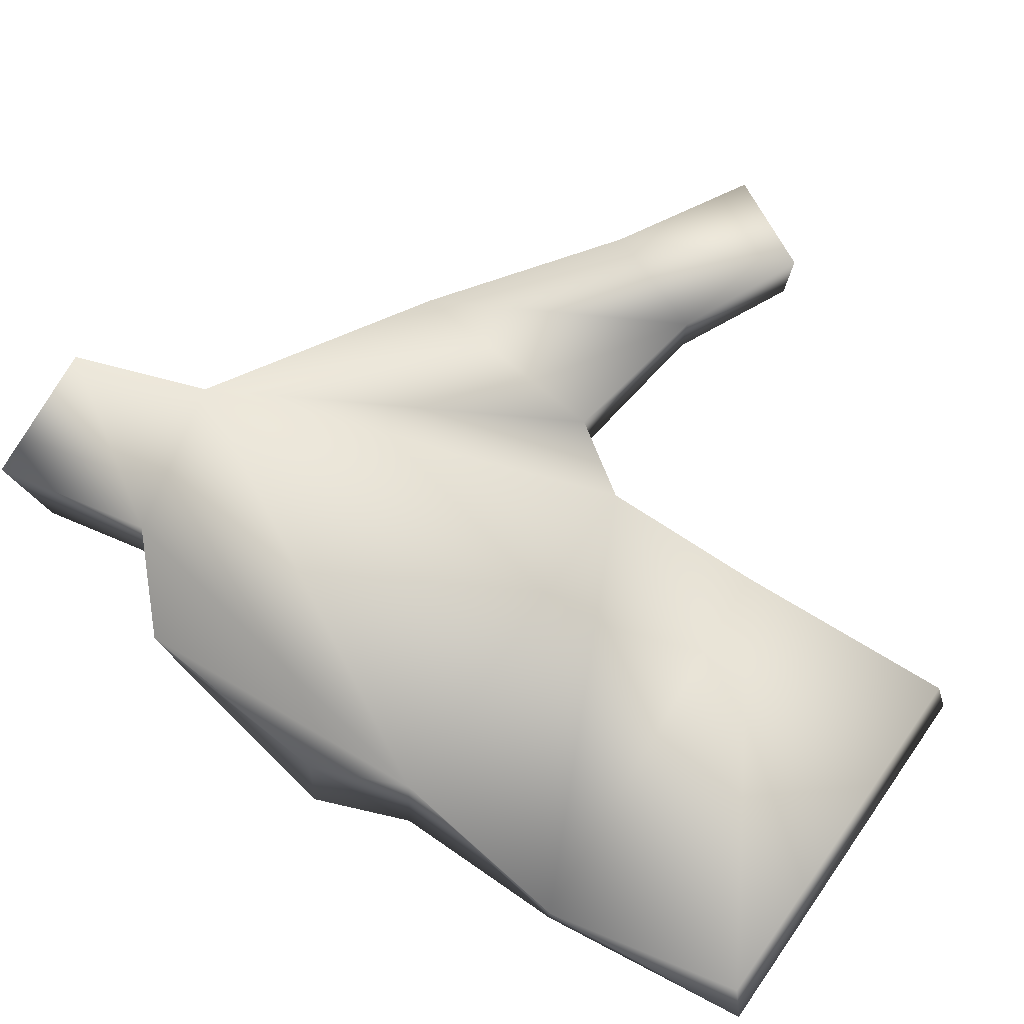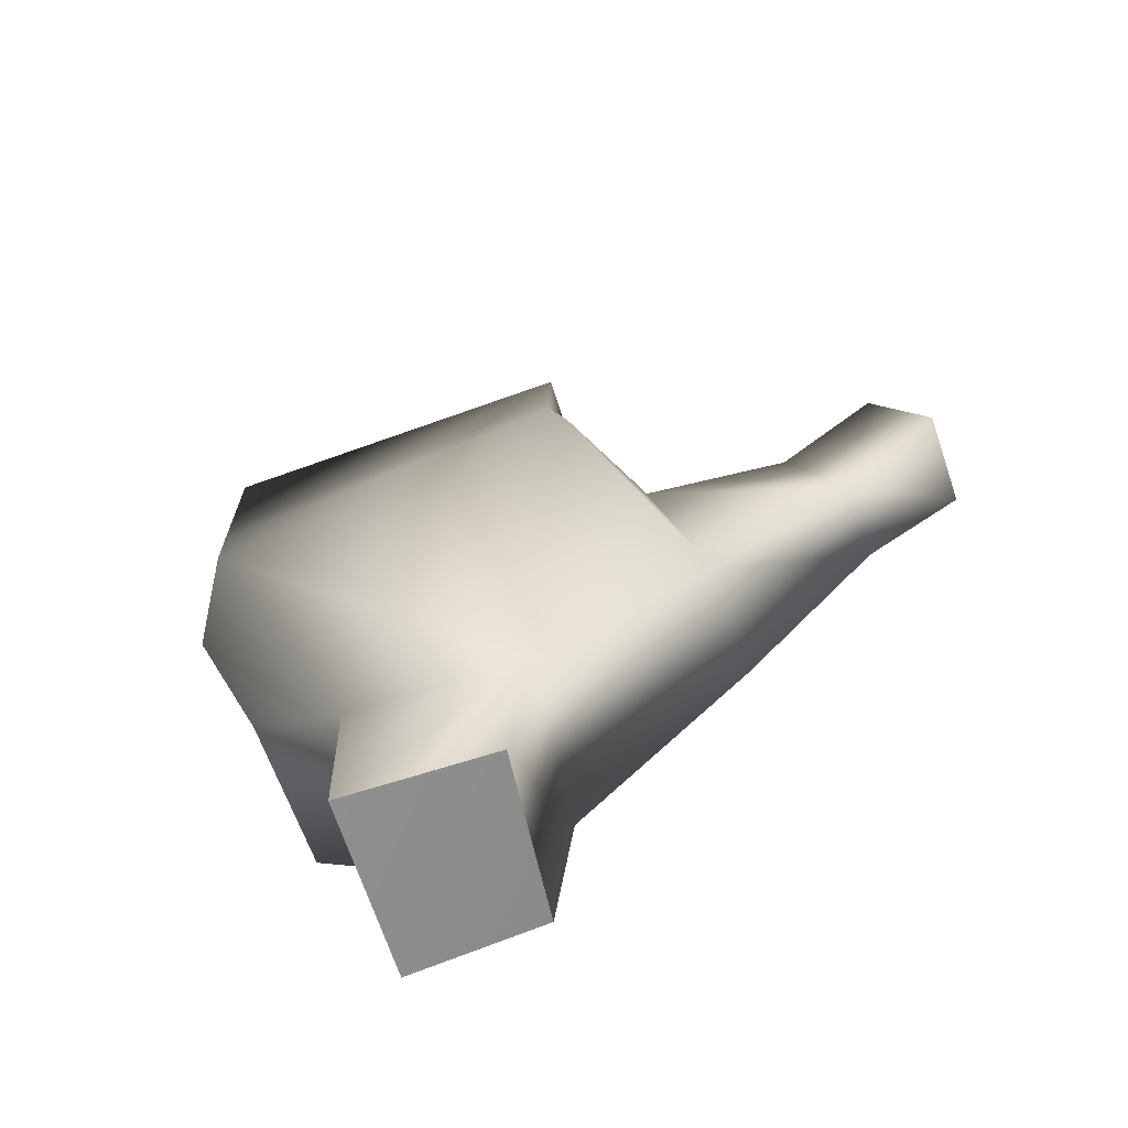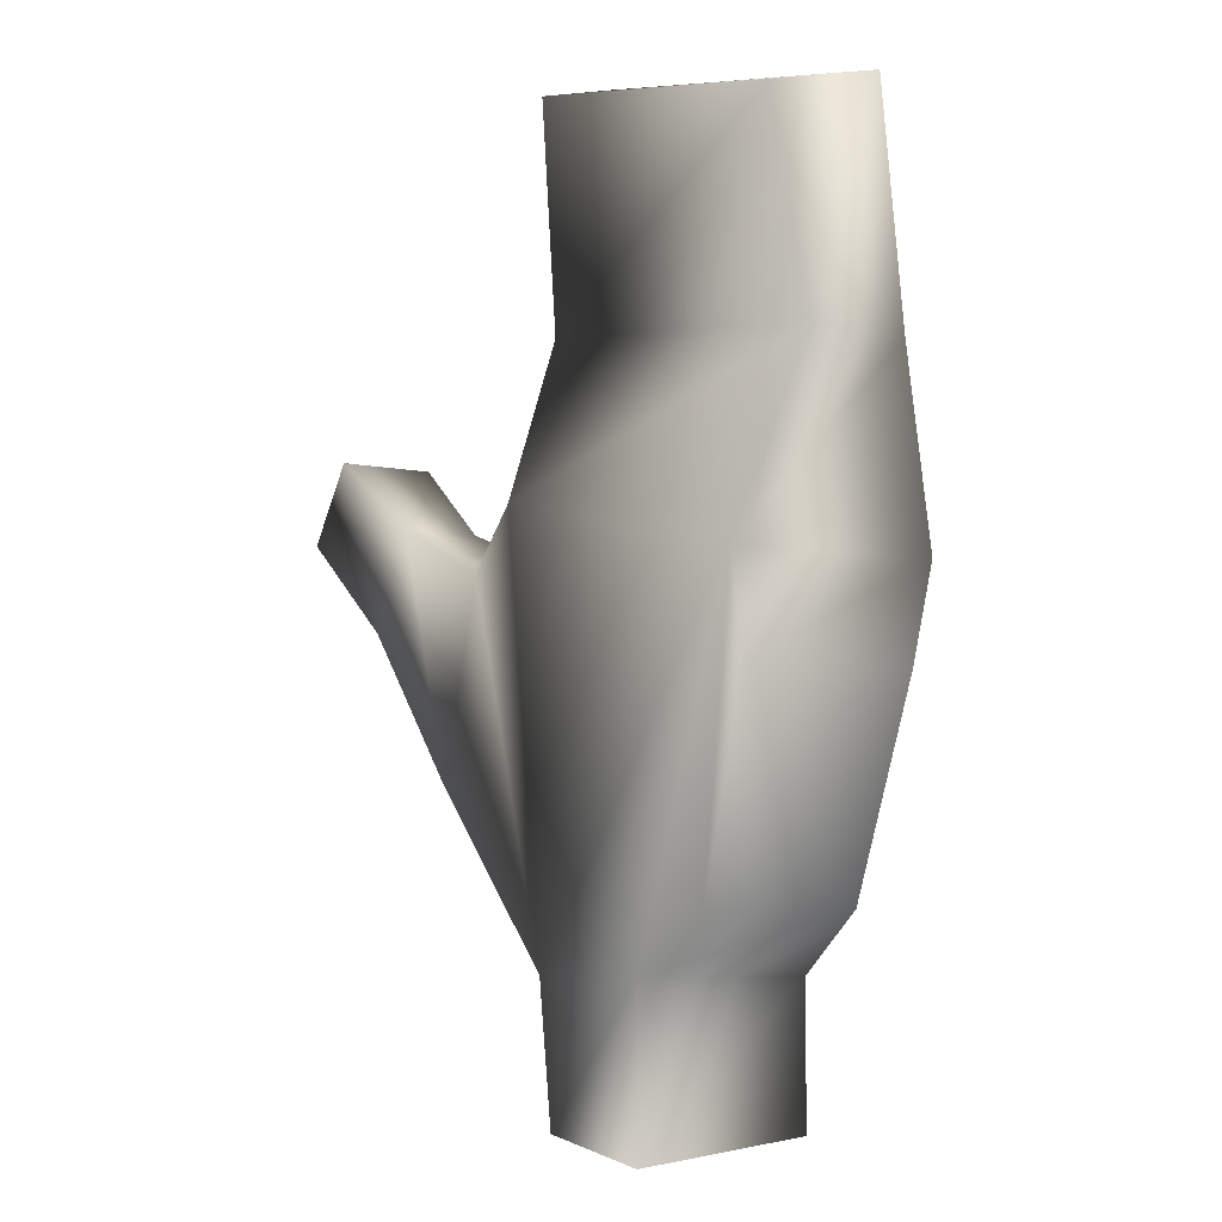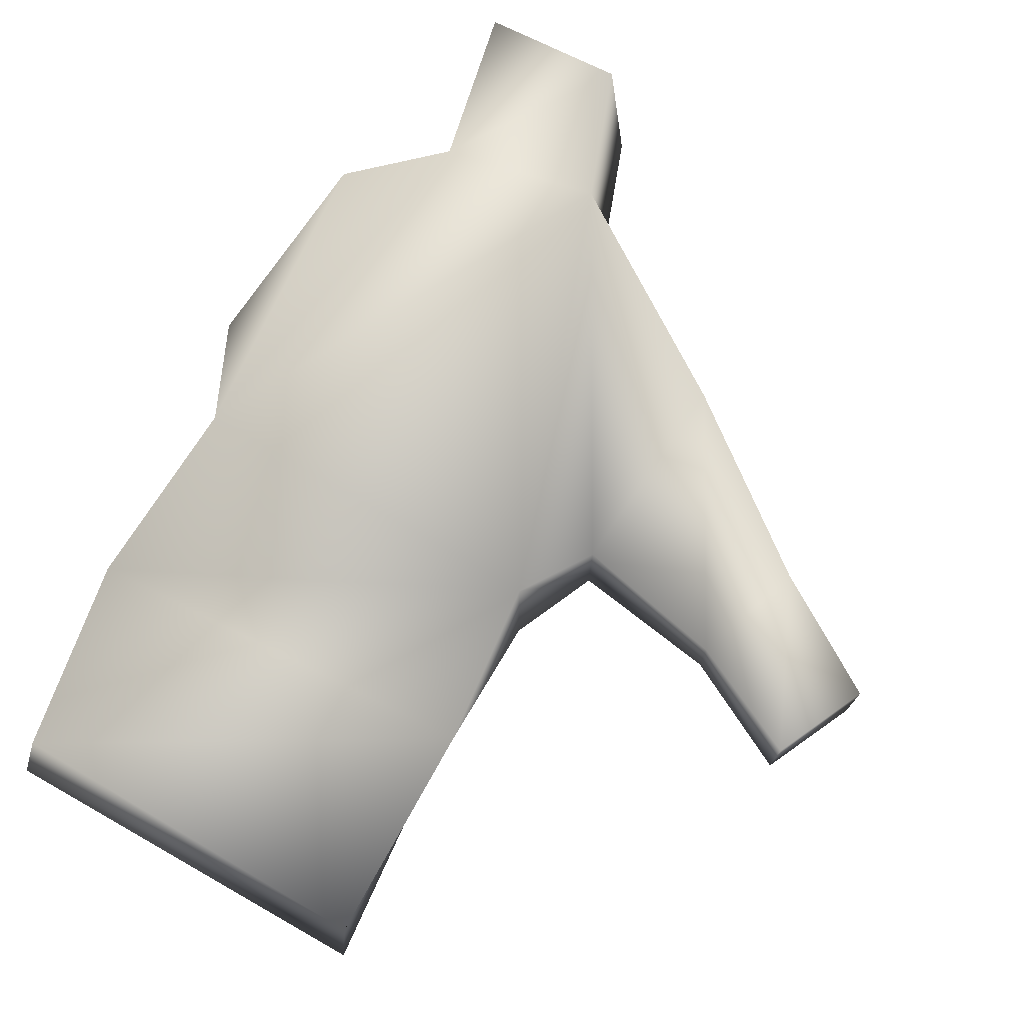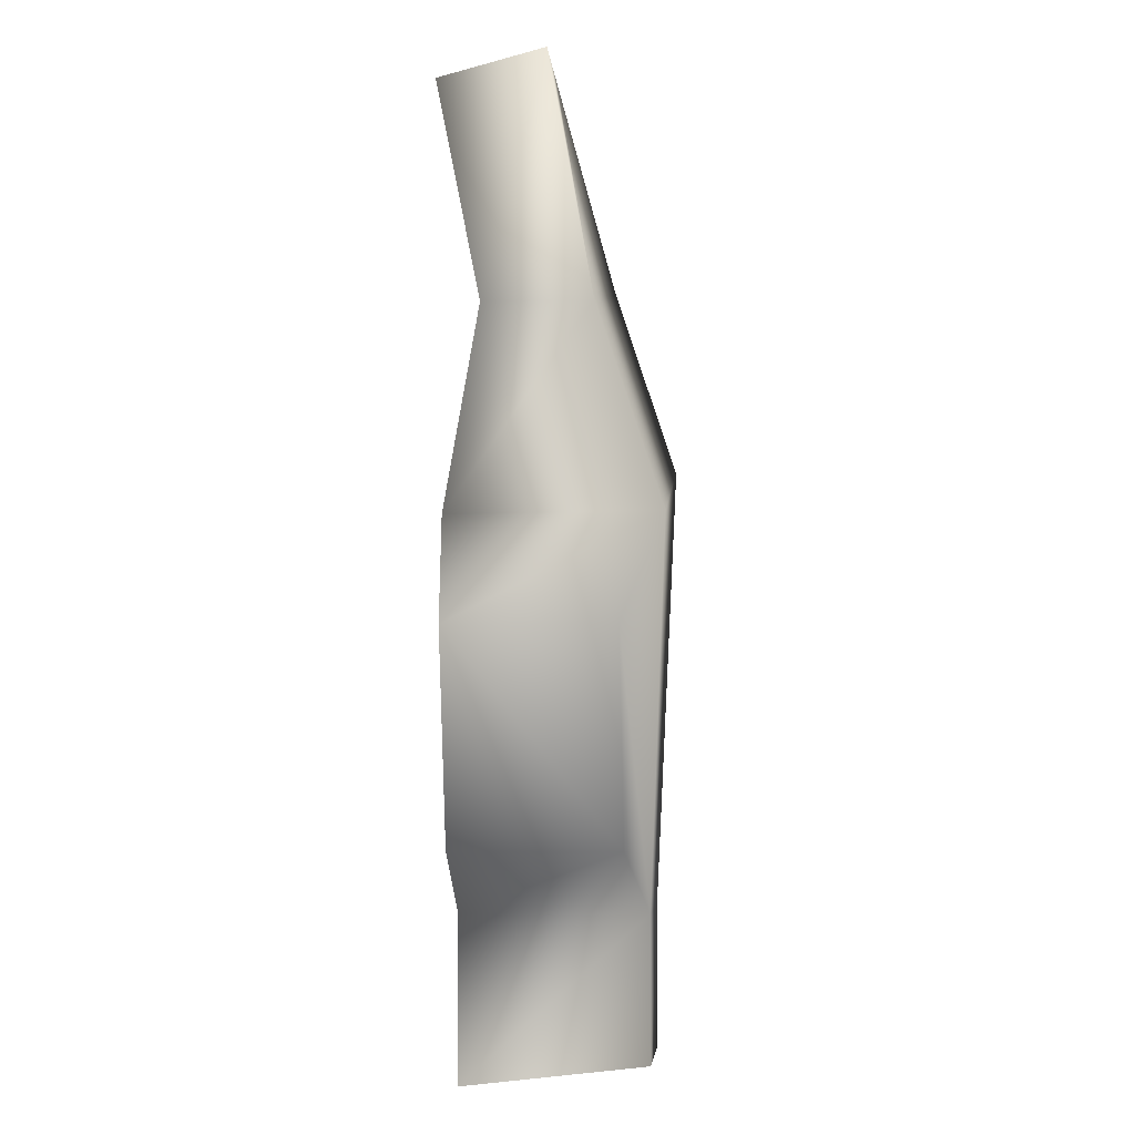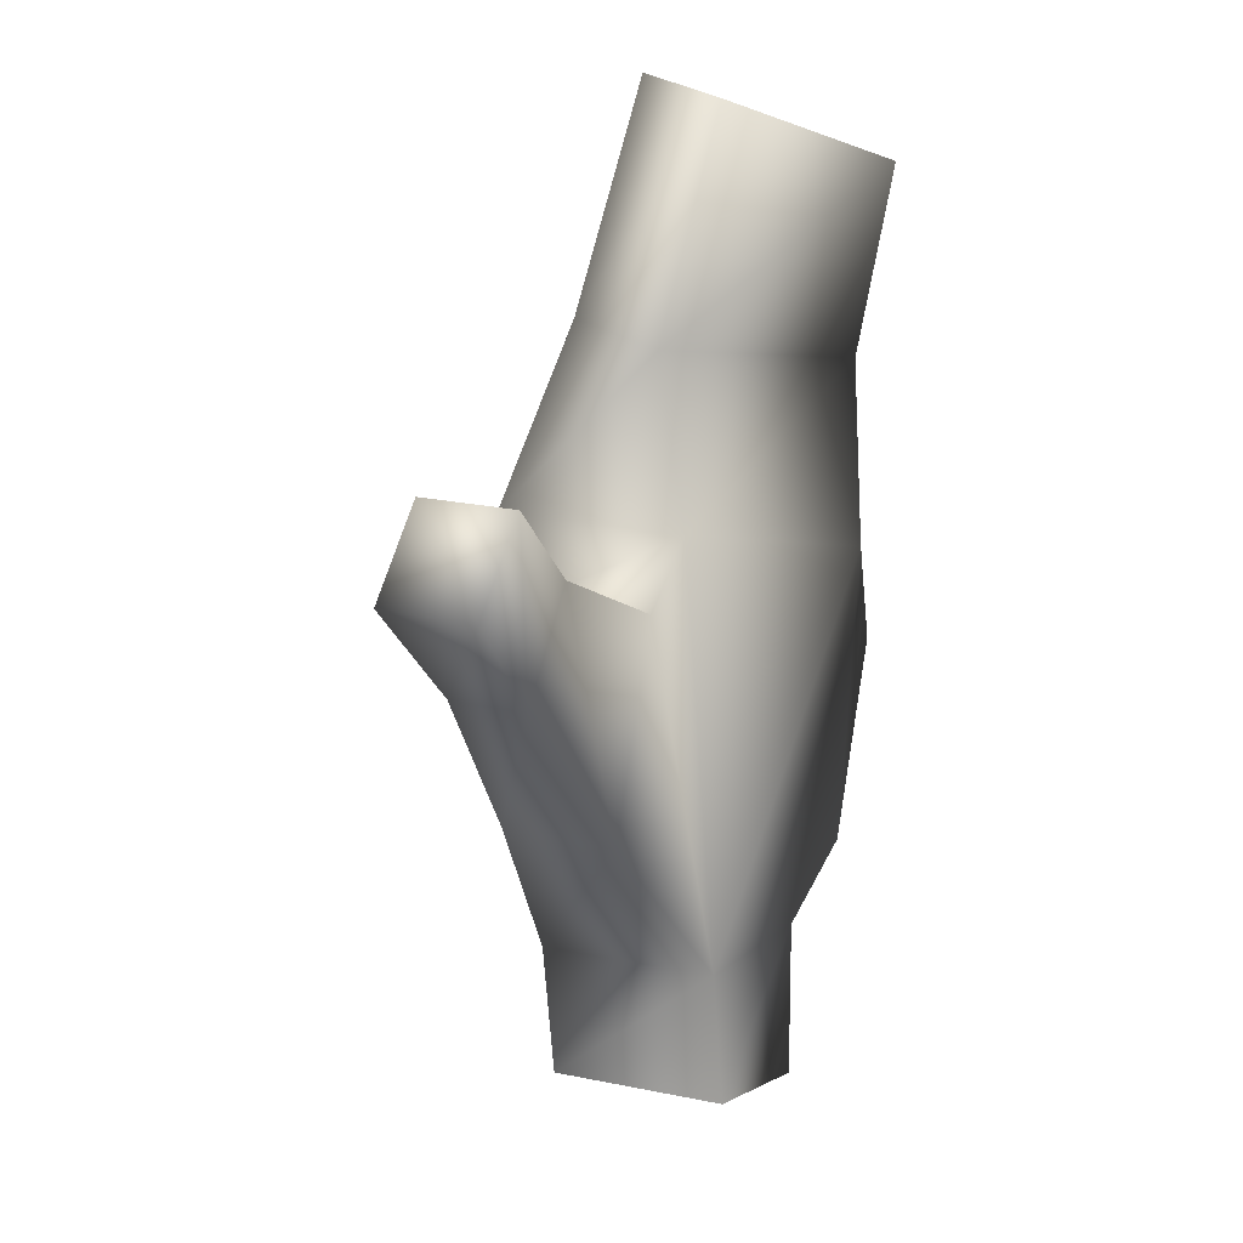
<metadata>
{"format":"obj","ext":"obj","renderer":"f3d","projection":"perspective","resolution":1024,"background":"white","views":[{"elev":78.0,"azim":112.6,"up":"+Z"},{"elev":-62.1,"azim":-161.3,"up":"+Y"},{"elev":-6.5,"azim":57.1,"up":"+Y"},{"elev":75.4,"azim":-162.2,"up":"+Z"},{"elev":-5.1,"azim":94.0,"up":"+Y"},{"elev":14.4,"azim":-59.1,"up":"+Y"}]}
</metadata>
<code>
v 3 -22 4
v 11 -22 4
v 18 -4 4
v 18 -4 4
v 0 0 4
v 3 -22 4
v 2 -22 -5
v 0 0 -6
v 19 -4 -6
v 19 -4 -6
v 11 -22 -5
v 2 -22 -5
v -18 0 5
v -15 4 5
v -15 4 0
v -15 4 0
v -18 0 0
v -18 0 5
v 3 19 4
v 21 15 4
v 22 16 -1
v 22 16 -1
v 3 20 0
v 3 19 4
v 19 -9 4
v 16 -19 4
v 16 -19 -4
v 16 -19 -4
v 20 -9 -4
v 19 -9 4
v 11 -30 4
v 4 -29 4
v 3 -29 -5
v 3 -29 -5
v 11 -29 -5
v 11 -30 4
v 0 0 4
v 18 -4 4
v 21 5 2
v 21 5 2
v 1 8 2
v 0 0 4
v 19 -4 -6
v 0 0 -6
v 2 9 -3
v 2 9 -3
v 21 5 -3
v 19 -4 -6
v 0 0 -6
v 0 0 4
v 1 8 2
v 1 8 2
v 2 9 -3
v 0 0 -6
v 18 -4 4
v 19 -4 -6
v 21 5 -3
v 21 5 -3
v 21 5 2
v 18 -4 4
v 1 8 2
v 21 5 2
v 21 15 4
v 21 15 4
v 3 19 4
v 1 8 2
v 21 5 2
v 21 5 -3
v 22 16 -1
v 22 16 -1
v 21 15 4
v 21 5 2
v 21 5 -3
v 2 9 -3
v 3 20 0
v 3 20 0
v 22 16 -1
v 21 5 -3
v 2 9 -3
v 1 8 2
v 3 19 4
v 3 19 4
v 3 20 0
v 2 9 -3
v 3 -22 4
v 0 0 4
v -3 -3 4
v -3 -3 4
v -6 -13 4
v 3 -22 4
v 0 0 -6
v 2 -22 -5
v -6 -13 -2
v -6 -13 -2
v -3 -3 -2
v 0 0 -6
v 0 0 4
v 0 0 -6
v -3 -3 -2
v -3 -3 -2
v -3 -3 4
v 0 0 4
v 2 -22 -5
v 3 -22 4
v -6 -13 4
v -6 -13 4
v -6 -13 -2
v 2 -22 -5
v 18 -4 4
v 11 -22 4
v 16 -19 4
v 16 -19 4
v 19 -9 4
v 18 -4 4
v 11 -22 -5
v 19 -4 -6
v 20 -9 -4
v 20 -9 -4
v 16 -19 -4
v 11 -22 -5
v 11 -22 4
v 11 -22 -5
v 16 -19 -4
v 16 -19 -4
v 16 -19 4
v 11 -22 4
v 19 -4 -6
v 18 -4 4
v 19 -9 4
v 19 -9 4
v 20 -9 -4
v 19 -4 -6
v 11 -22 4
v 3 -22 4
v 4 -29 4
v 4 -29 4
v 11 -30 4
v 11 -22 4
v 2 -22 -5
v 11 -22 -5
v 11 -29 -5
v 11 -29 -5
v 3 -29 -5
v 2 -22 -5
v 3 -22 4
v 2 -22 -5
v 3 -29 -5
v 3 -29 -5
v 4 -29 4
v 3 -22 4
v 11 -22 -5
v 11 -22 4
v 11 -30 4
v 11 -30 4
v 11 -29 -5
v 11 -22 -5
v -6 -13 4
v -3 -3 4
v -10 0 4
v -10 0 4
v -13 -5 4
v -6 -13 4
v -3 -3 4
v -3 -3 -2
v -10 0 0
v -10 0 0
v -10 0 4
v -3 -3 4
v -3 -3 -2
v -6 -13 -2
v -13 -5 0
v -13 -5 0
v -10 0 0
v -3 -3 -2
v -6 -13 -2
v -6 -13 4
v -13 -5 4
v -13 -5 4
v -13 -5 0
v -6 -13 -2
v -13 -5 4
v -10 0 4
v -15 4 5
v -15 4 5
v -18 0 5
v -13 -5 4
v -10 0 4
v -10 0 0
v -15 4 0
v -15 4 0
v -15 4 5
v -10 0 4
v -10 0 0
v -13 -5 0
v -18 0 0
v -18 0 0
v -15 4 0
v -10 0 0
v -13 -5 0
v -13 -5 4
v -18 0 5
v -18 0 5
v -18 0 0
v -13 -5 0
f 1 2 3
f 4 5 6
f 7 8 9
f 10 11 12
f 13 14 15
f 16 17 18
f 19 20 21
f 22 23 24
f 25 26 27
f 28 29 30
f 31 32 33
f 34 35 36
f 37 38 39
f 40 41 42
f 43 44 45
f 46 47 48
f 49 50 51
f 52 53 54
f 55 56 57
f 58 59 60
f 61 62 63
f 64 65 66
f 67 68 69
f 70 71 72
f 73 74 75
f 76 77 78
f 79 80 81
f 82 83 84
f 85 86 87
f 88 89 90
f 91 92 93
f 94 95 96
f 97 98 99
f 100 101 102
f 103 104 105
f 106 107 108
f 109 110 111
f 112 113 114
f 115 116 117
f 118 119 120
f 121 122 123
f 124 125 126
f 127 128 129
f 130 131 132
f 133 134 135
f 136 137 138
f 139 140 141
f 142 143 144
f 145 146 147
f 148 149 150
f 151 152 153
f 154 155 156
f 157 158 159
f 160 161 162
f 163 164 165
f 166 167 168
f 169 170 171
f 172 173 174
f 175 176 177
f 178 179 180
f 181 182 183
f 184 185 186
f 187 188 189
f 190 191 192
f 193 194 195
f 196 197 198
f 199 200 201
f 202 203 204

</code>
